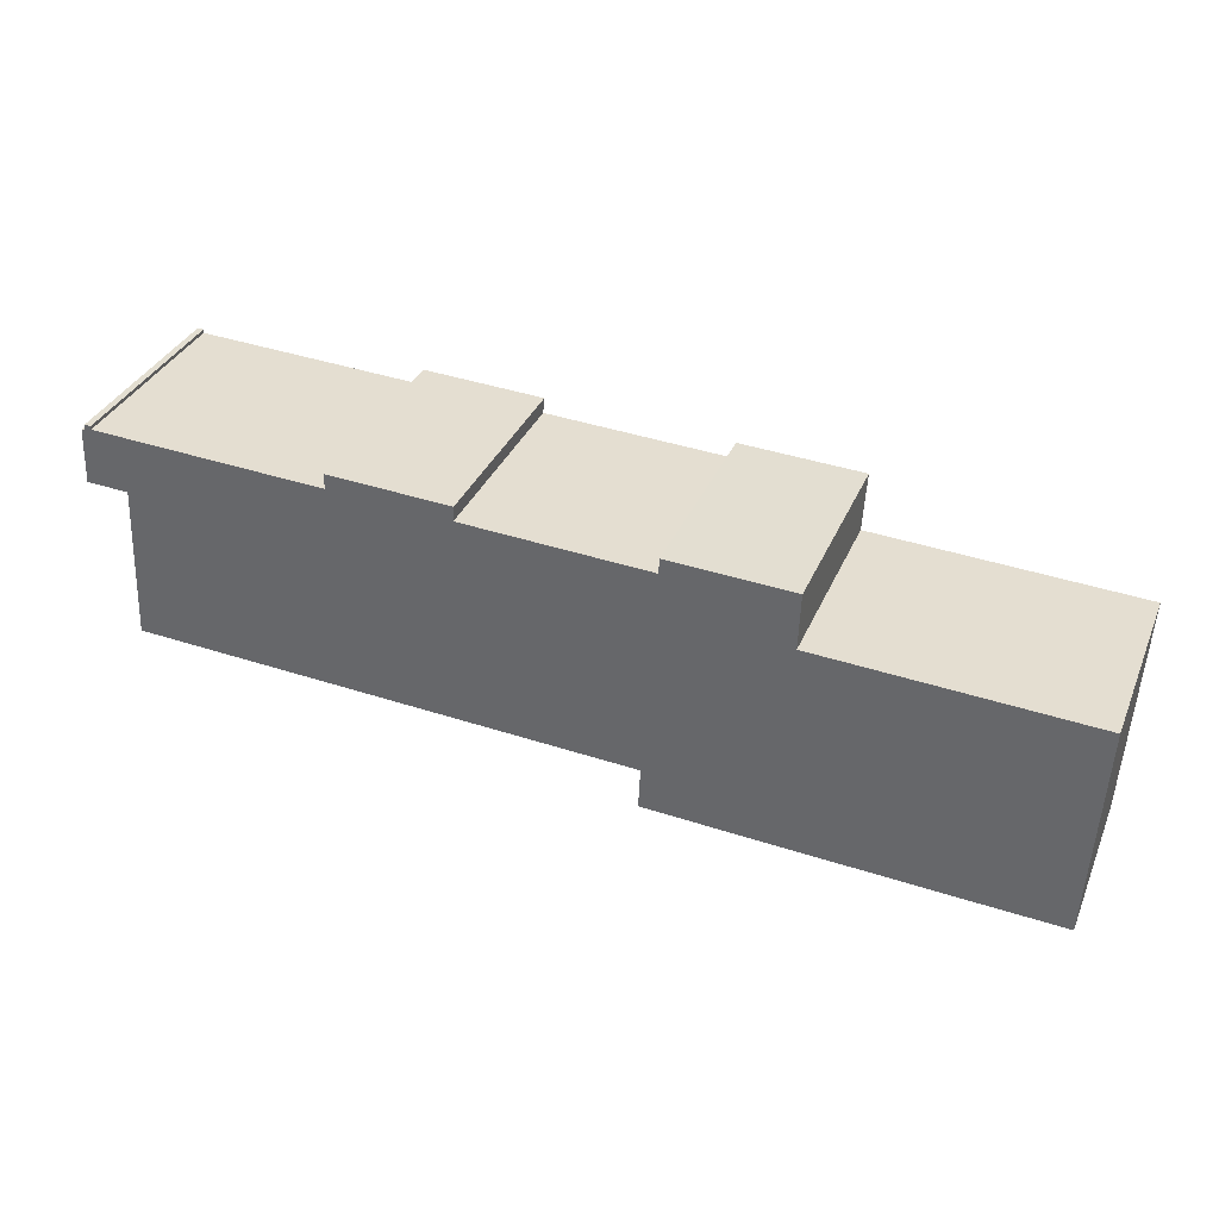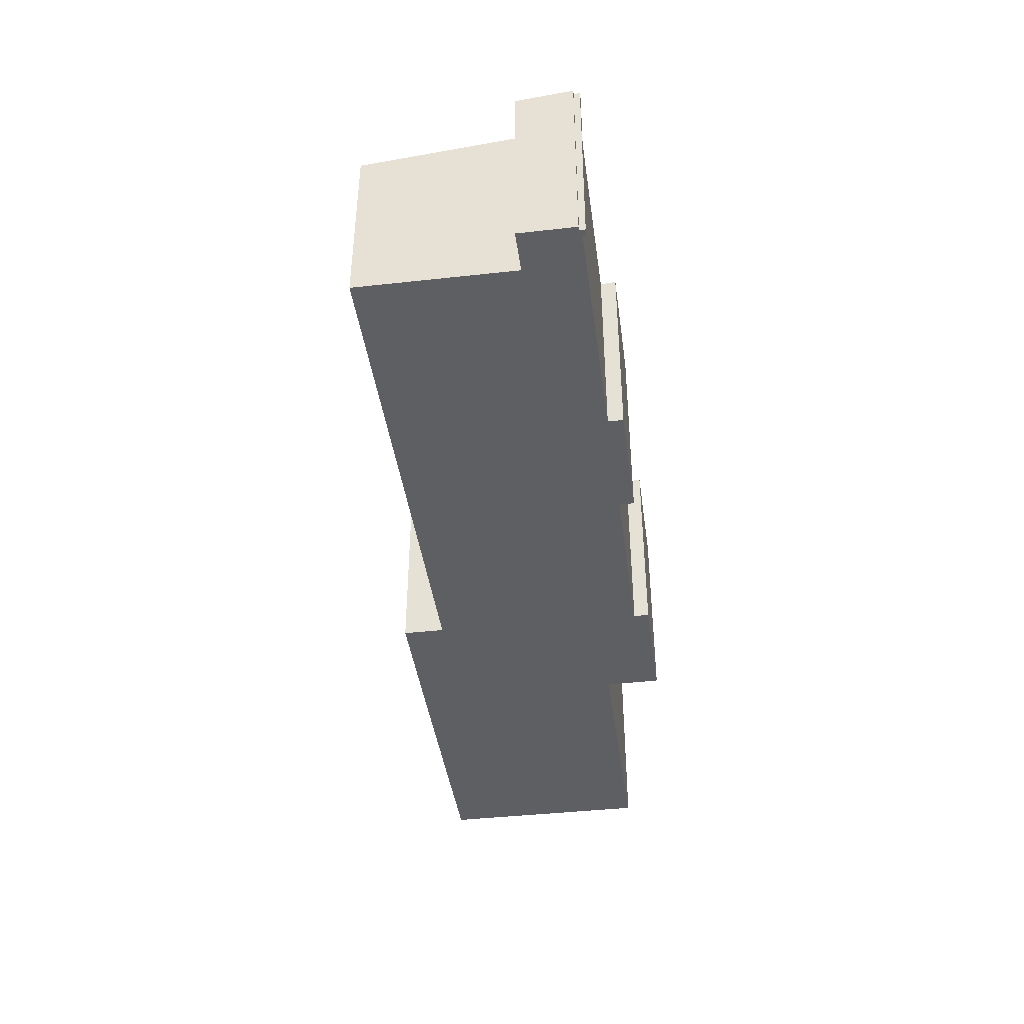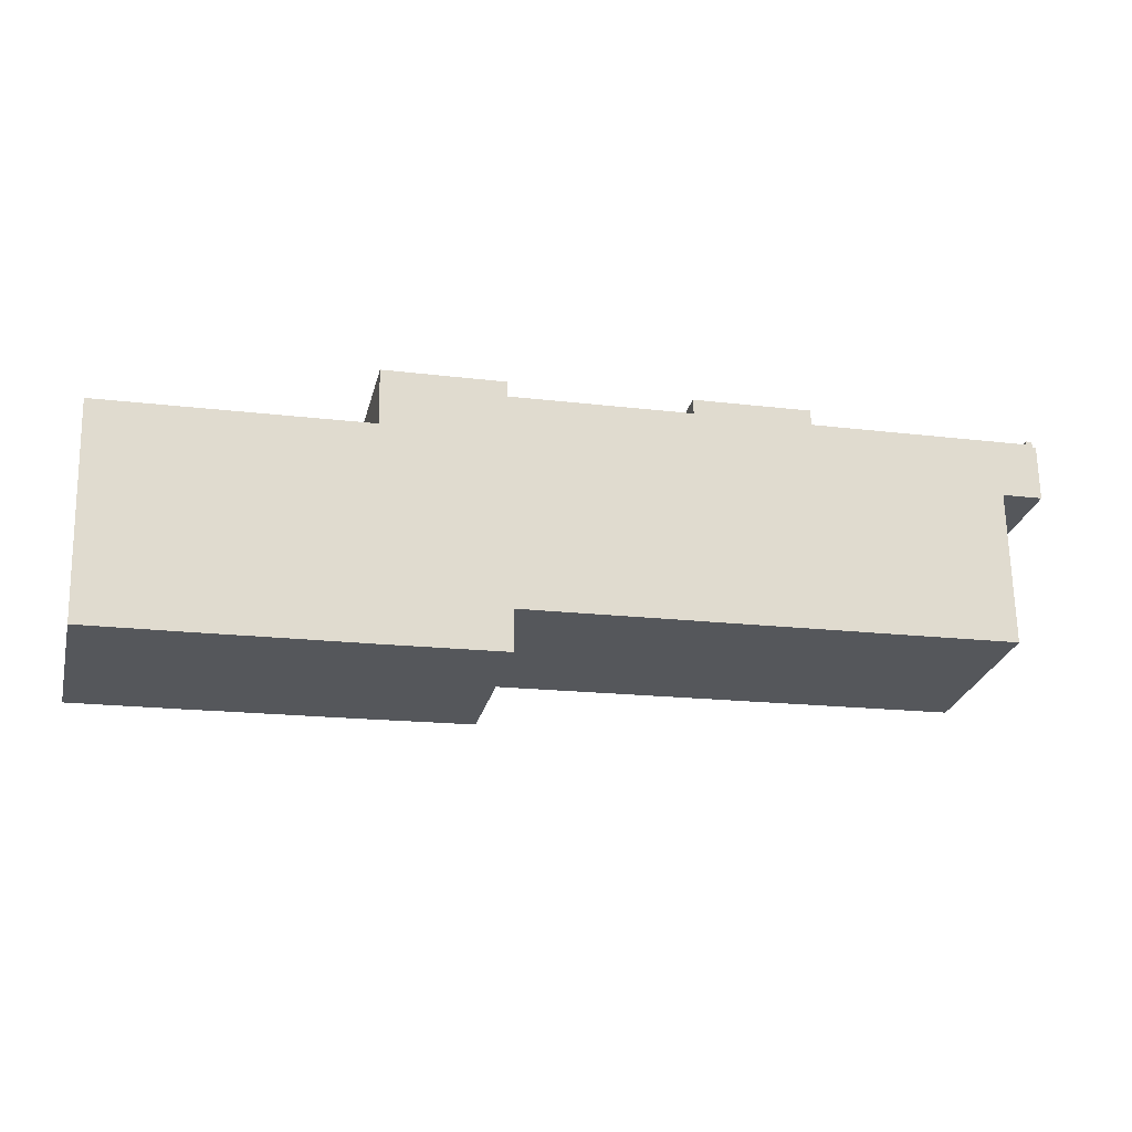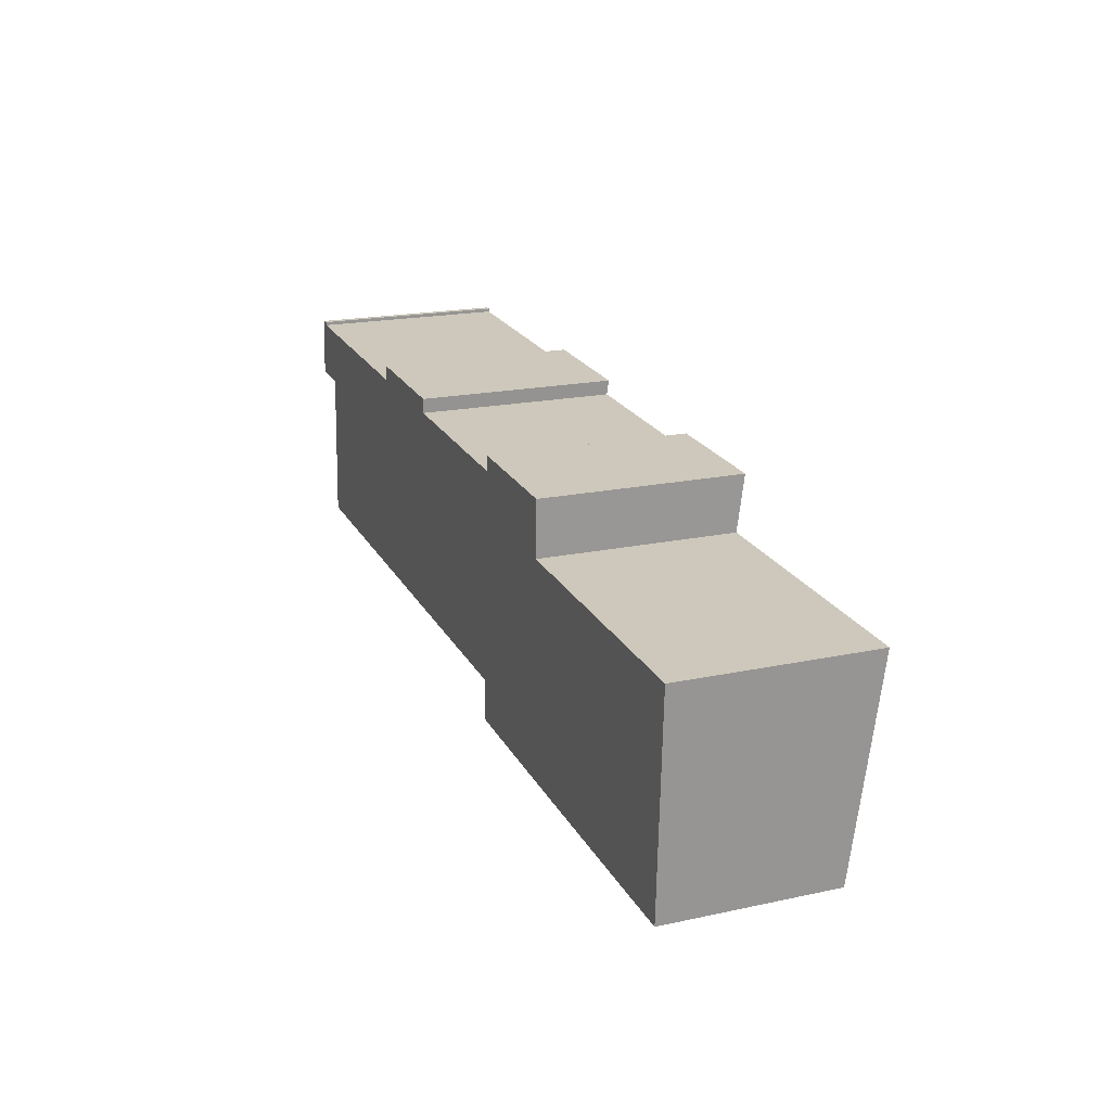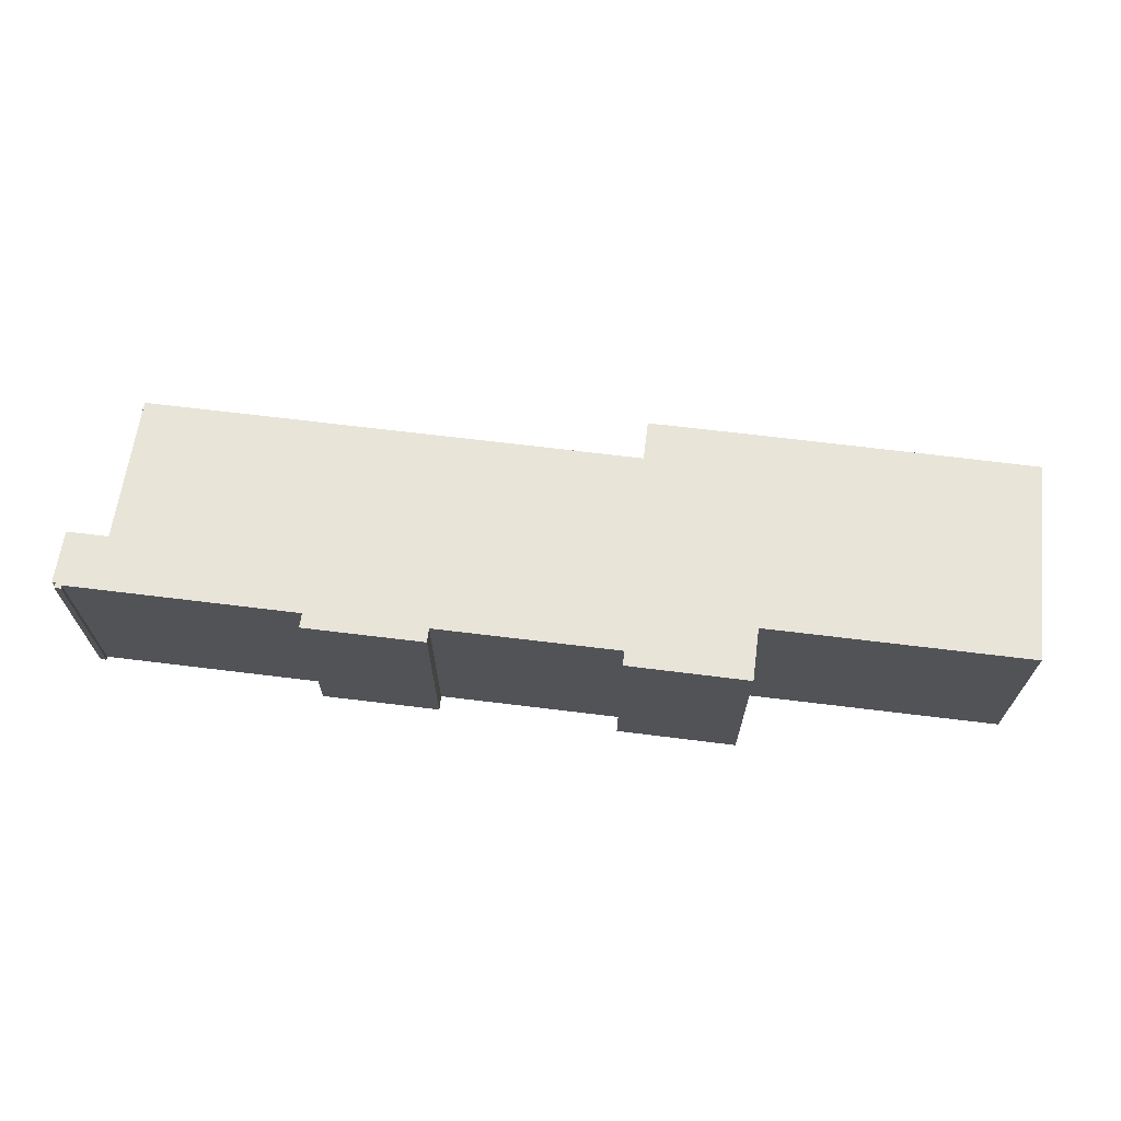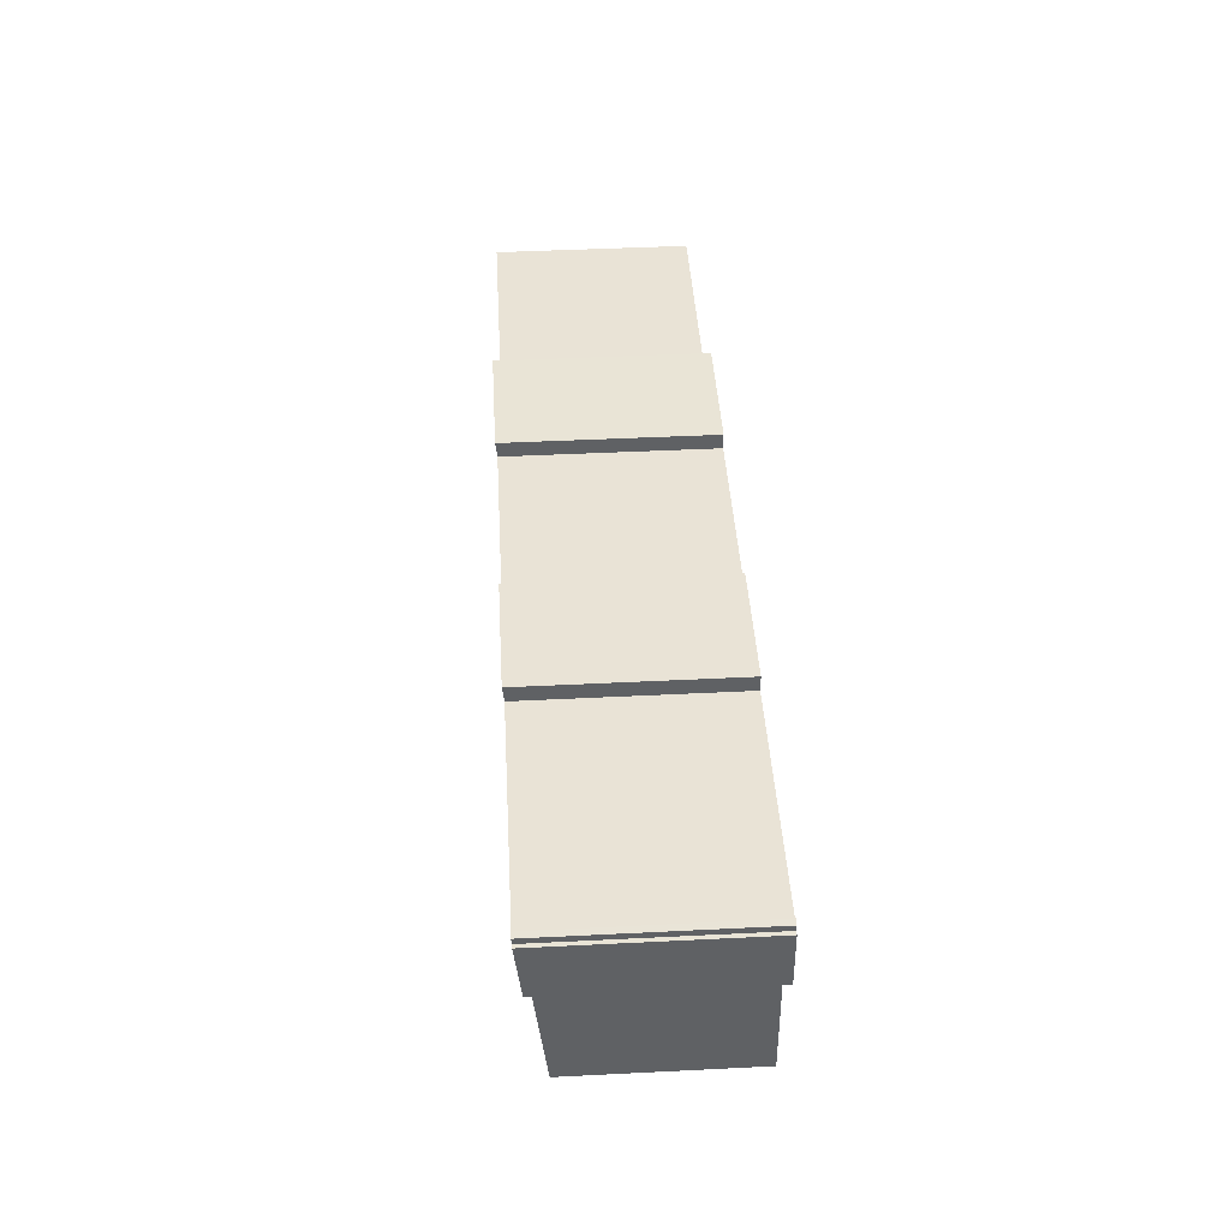
<metadata>
{"format":"obj","ext":"obj","renderer":"f3d","projection":"perspective","resolution":1024,"background":"white","views":[{"elev":34.7,"azim":21.0,"up":"+Z"},{"elev":-41.5,"azim":-79.5,"up":"+Y"},{"elev":-27.6,"azim":165.9,"up":"+Z"},{"elev":19.2,"azim":68.0,"up":"+Z"},{"elev":67.3,"azim":9.8,"up":"+Y"},{"elev":45.1,"azim":-93.3,"up":"+Z"}]}
</metadata>
<code>
v  0.515 7.873 2.396
v  0.508 7.858 2.256
v  0.263 7.873 2.405
v  0.102 7.848 2.182
v  1.648 7.611 -0.077
v  0 7.611 4.66e-16
v  0.252 7.848 2.175
v  0.977 7.858 2.233
v  9.638 7.858 1.818
v  14.46 7.923 2.182
v  14.42 7.86 1.603
v  9.667 7.923 2.417
v  1.467 7.218 -3.692
v  21.17 6.95 -7.114
v  1.343 6.949 -6.168
v  21.71 7.859 1.248
v  26.03 6.771 -8.997
v  21.09 6.772 -8.75
v  21.74 7.924 1.845
v  26.57 7.925 1.623
v  26.49 7.688 -0.559
v  30.37 6.772 -9.195
v  36.98 7.688 -1.07
v  32.27 6.772 -9.286
v  36.85 7.403 -3.692
v  36.57 6.774 -9.474
v  0.515 -1.467e-16 2.396
v  0.508 -1.381e-16 2.256
v  14.46 -1.336e-16 2.182
v  14.42 -9.816e-17 1.603
v  26.57 -9.938e-17 1.623
v  26.49 3.423e-17 -0.559
v  36.98 6.552e-17 -1.07
v  36.57 5.801e-16 -9.474
v  36.85 2.261e-16 -3.692
v  9.638 -1.113e-16 1.818
v  0.977 -1.367e-16 2.233
v  9.667 -1.48e-16 2.417
v  21.71 -7.642e-17 1.248
v  21.74 -1.13e-16 1.845
v  0.102 -1.336e-16 2.182
v  0.252 -1.332e-16 2.175
v  0.263 -1.473e-16 2.405
v  21.17 4.356e-16 -7.114
v  21.09 5.358e-16 -8.75
v  1.343 3.777e-16 -6.168
v  1.648 4.715e-18 -0.077
v  1.467 2.261e-16 -3.692
v  0 0 0
v  32.27 5.686e-16 -9.286
v  30.37 5.63e-16 -9.195
v  26.03 5.509e-16 -8.997
g defaultobject
f 1 2 3
f 4 5 6
f 5 4 7
f 5 7 3
f 5 3 2
f 5 2 8
f 5 8 9
f 10 11 12
f 13 14 15
f 14 13 5
f 14 5 9
f 14 9 12
f 14 12 11
f 14 11 16
f 14 17 18
f 17 14 16
f 17 16 19
f 17 19 20
f 17 20 21
f 21 22 17
f 22 21 23
f 22 23 24
f 24 23 25
f 24 25 26
f 27 2 1
f 2 27 28
f 29 11 10
f 11 29 30
f 31 21 20
f 21 31 32
f 33 25 23
f 25 33 26
f 26 33 34
f 34 33 35
f 28 8 2
f 8 28 9
f 9 28 36
f 36 28 37
f 38 10 12
f 10 38 29
f 30 16 11
f 16 30 39
f 19 31 20
f 31 19 40
f 32 23 21
f 23 32 33
f 41 7 4
f 7 41 42
f 43 1 3
f 1 43 27
f 9 38 12
f 38 9 36
f 16 40 19
f 40 16 39
f 18 44 14
f 44 18 45
f 46 13 15
f 13 46 5
f 5 46 47
f 47 46 48
f 6 41 4
f 41 6 49
f 7 43 3
f 43 7 42
f 34 24 26
f 24 34 22
f 22 34 17
f 17 34 50
f 17 50 18
f 18 50 51
f 18 51 52
f 18 52 45
f 44 15 14
f 15 44 46
f 47 6 5
f 6 47 49
f 35 50 34
f 50 35 33
f 50 33 32
f 50 32 51
f 51 32 52
f 52 32 45
f 45 32 31
f 45 31 39
f 39 31 40
f 45 39 44
f 39 46 44
f 46 39 30
f 46 30 29
f 46 29 36
f 46 36 48
f 48 36 47
f 47 36 37
f 47 37 49
f 49 37 28
f 49 28 27
f 49 27 42
f 42 27 43
f 41 49 42
f 38 36 29

</code>
